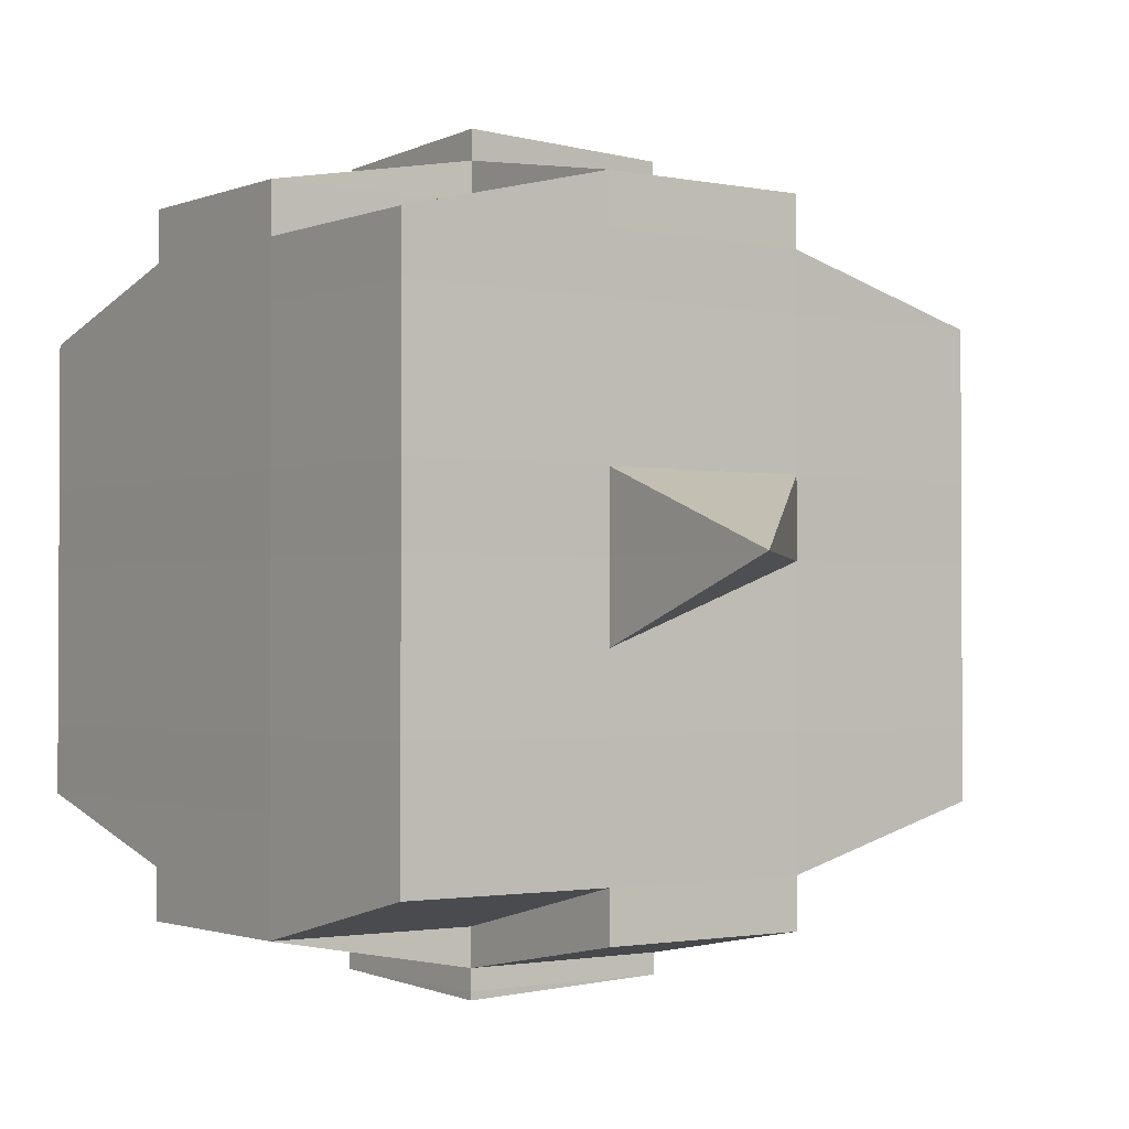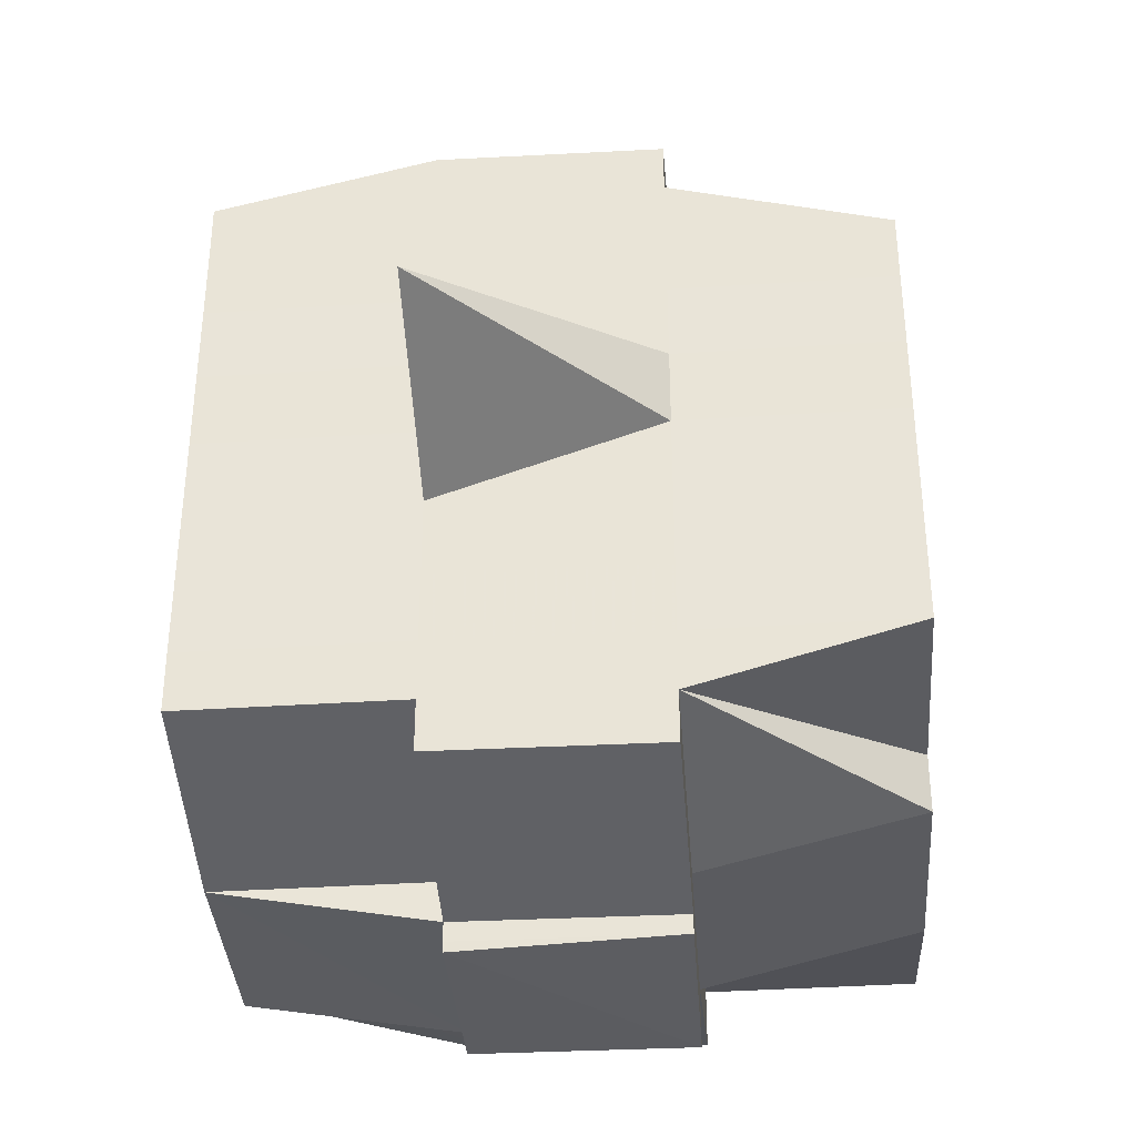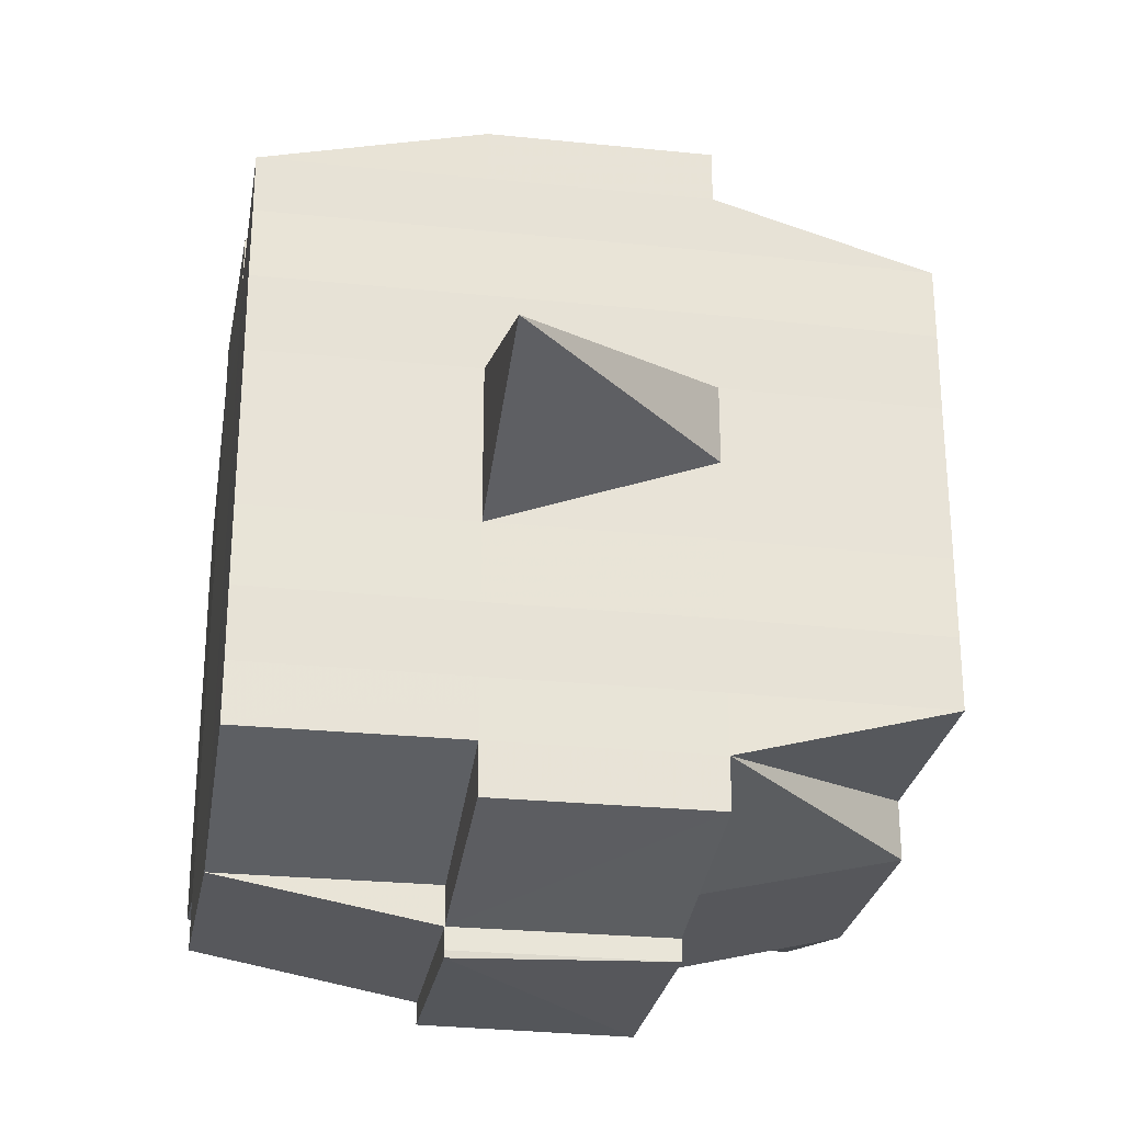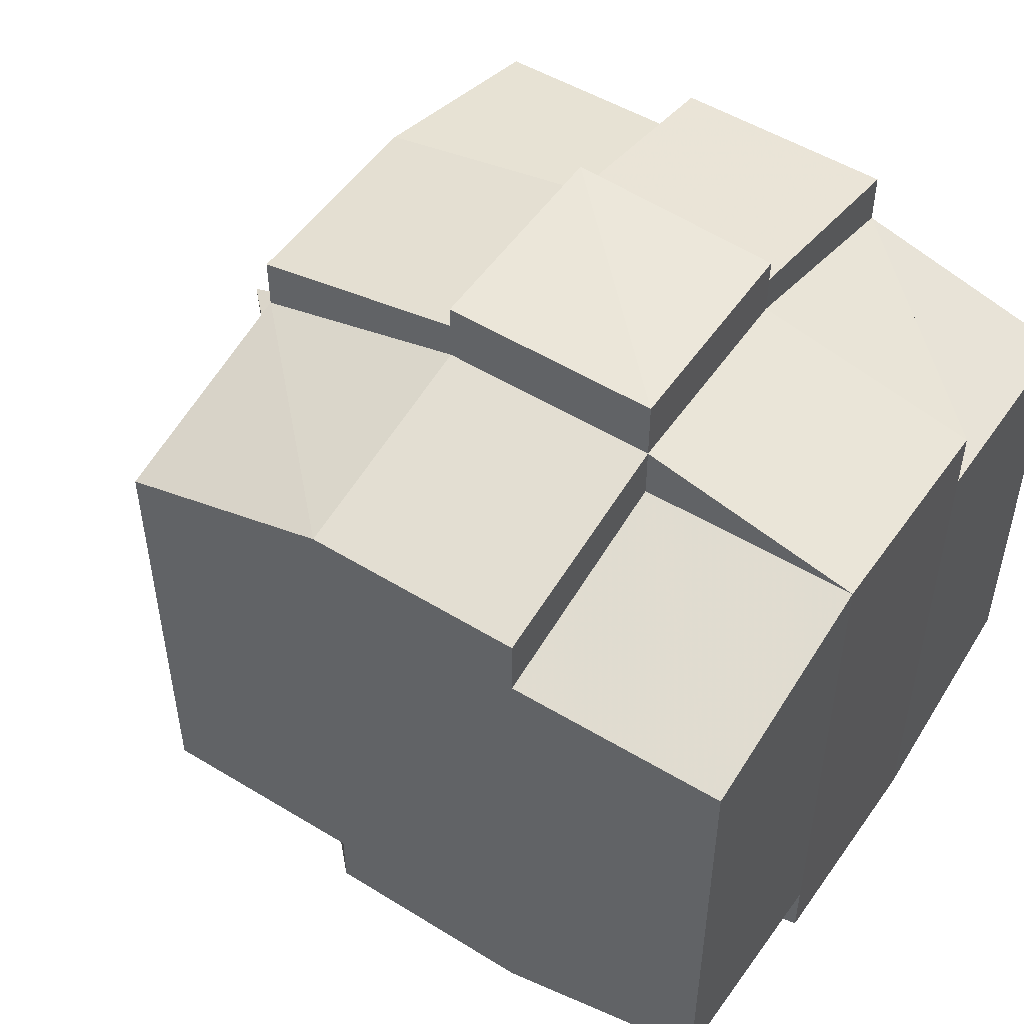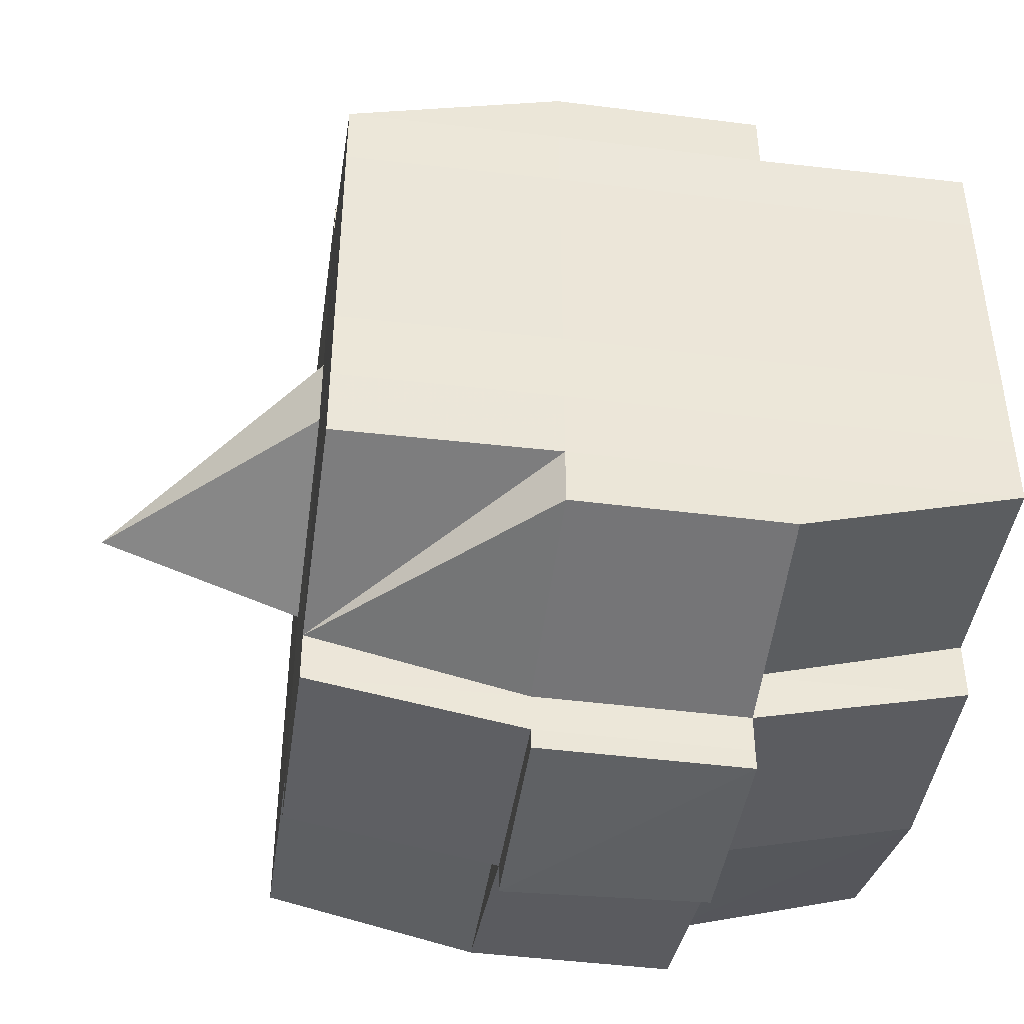
<metadata>
{"format":"obj","ext":"obj","renderer":"f3d","projection":"perspective","resolution":1024,"background":"white","views":[{"elev":-1.6,"azim":-126.1,"up":"+Z"},{"elev":-36.6,"azim":-85.6,"up":"+Z"},{"elev":-27.4,"azim":-99.5,"up":"+Z"},{"elev":50.6,"azim":33.9,"up":"+Z"},{"elev":-43.4,"azim":-8.0,"up":"+Z"}]}
</metadata>
<code>
o 5440
v 2229 1854 14.54
v 2229 1854 14.54
v 2229 1854 14.54
v 2229 1854 14.54
v 2229 1854 14.54
v 2229 1854 14.54
v 2229 1854 14.54
v 2229 1854 14.54
v 2229 1854 14.54
v 2229 1854 14.54
v 2229 1854 14.54
v 2229 1854 14.54
v 2229 1854 14.54
v 2229 1854 14.55
v 2229 1854 14.54
v 2229 1854 14.54
v 2229 1854 14.54
v 2229 1854 14.55
v 2229 1854 14.54
v 2229 1854 14.55
v 2229 1854 14.55
v 2229 1854 14.54
v 2229 1854 14.55
v 2229 1854 14.55
v 2229 1854 14.55
v 2229 1854 14.55
v 2229 1854 14.55
v 2229 1854 14.55
v 2229 1854 14.55
v 2229 1854 14.55
v 2229 1854 14.55
v 2229 1854 14.56
v 2229 1854 14.55
v 2229 1854 14.55
v 2229 1854 14.55
v 2229 1854 14.55
v 2229 1854 14.55
v 2229 1854 14.56
v 2229 1854 14.56
v 2229 1854 14.56
v 2229 1854 14.56
v 2229 1854 14.56
v 2229 1854 14.56
v 2229 1854 14.56
v 2229 1854 14.56
v 2229 1854 14.56
v 2229 1854 14.56
v 2229 1854 14.55
v 2229 1854 14.56
v 2229 1854 14.56
v 2229 1854 14.56
v 2229 1854 14.56
v 2229 1854 14.56
v 2229 1854 14.56
v 2229 1854 14.57
v 2229 1854 14.56
v 2229 1854 14.56
v 2229 1854 14.56
v 2229 1854 14.57
v 2229 1854 14.57
v 2229 1854 14.57
v 2229 1854 14.57
v 2229 1854 14.57
v 2229 1854 14.57
v 2229 1854 14.56
v 2229 1854 14.57
v 2229 1854 14.57
v 2229 1854 14.57
v 2229 1854 14.57
v 2229 1854 14.57
v 2229 1854 14.57
v 2229 1854 14.57
v 2229 1854 14.57
v 2229 1854 14.57
v 2229 1854 14.58
v 2229 1854 14.57
v 2229 1854 14.58
v 2229 1854 14.58
v 2229 1854 14.58
v 2229 1854 14.58
v 2229 1854 14.58
v 2229 1854 14.58
v 2229 1854 14.58
v 2229 1854 14.57
v 2229 1854 14.58
v 2229 1854 14.58
v 2229 1854 14.58
v 2229 1854 14.58
v 2229 1854 14.58
v 2229 1854 14.58
v 2229 1854 14.58
v 2229 1854 14.58
v 2229 1854 14.58
v 2229 1854 14.58
v 2229 1854 14.58
v 2229 1854 14.58
v 2229 1854 14.58
v 2229 1854 14.58
v 2229 1854 14.58
v 2229 1854 14.58
v 2229 1854 14.58
v 2229 1854 14.57
v 2229 1854 14.58
v 2229 1854 14.58
v 2229 1854 14.58
v 2229 1854 14.58
v 2229 1854 14.58
v 2229 1854 14.58
v 2229 1854 14.58
v 2229 1854 14.58
v 2229 1854 14.58
v 2229 1854 14.57
v 2229 1854 14.58
v 2229 1854 14.57
v 2229 1854 14.57
v 2229 1854 14.57
v 2229 1854 14.57
v 2229 1854 14.57
v 2229 1854 14.57
v 2229 1854 14.57
v 2229 1854 14.57
v 2229 1854 14.57
v 2229 1854 14.57
v 2229 1854 14.56
v 2229 1854 14.57
v 2229 1854 14.57
v 2229 1854 14.57
v 2229 1854 14.57
v 2229 1854 14.56
v 2229 1854 14.56
v 2229 1854 14.56
v 2229 1854 14.56
v 2229 1854 14.56
v 2229 1854 14.56
v 2229 1854 14.56
v 2229 1854 14.56
v 2229 1854 14.56
v 2229 1854 14.56
v 2229 1854 14.56
v 2229 1854 14.55
v 2229 1854 14.56
v 2229 1854 14.56
v 2229 1854 14.56
v 2229 1854 14.55
v 2229 1854 14.55
v 2229 1854 14.55
v 2229 1854 14.55
v 2229 1854 14.55
v 2229 1854 14.55
v 2229 1854 14.54
v 2229 1854 14.55
v 2229 1854 14.55
v 2229 1854 14.55
v 2229 1854 14.55
v 2229 1854 14.55
v 2229 1854 14.55
v 2229 1854 14.55
v 2229 1854 14.55
v 2229 1854 14.55
v 2229 1854 14.55
v 2229 1854 14.55
v 2229 1854 14.55
v 2229 1854 14.55
v 2229 1854 14.54
v 2229 1854 14.55
v 2229 1854 14.54
v 2229 1854 14.54
v 2229 1854 14.54
v 2229 1854 14.54
v 2229 1854 14.54
v 2229 1854 14.54
v 2229 1854 14.54
v 2229 1854 14.54
v 2229 1854 14.54
v 2229 1854 14.55
v 2229 1854 14.54
v 2229 1854 14.54
v 2229 1854 14.54
v 2229 1854 14.54
v 2229 1854 14.54
v 2229 1854 14.54
v 2229 1854 14.54
v 2229 1854 14.54
v 2229 1854 14.55
v 2229 1854 14.54
v 2229 1854 14.55
v 2229 1854 14.54
v 2229 1854 14.54
v 2229 1854 14.54
v 2229 1854 14.54
v 2229 1854 14.55
v 2229 1854 14.55
v 2229 1854 14.55
v 2229 1854 14.55
v 2229 1854 14.55
v 2229 1854 14.55
v 2229 1854 14.55
v 2229 1854 14.55
v 2229 1854 14.55
v 2229 1854 14.55
v 2229 1854 14.55
v 2229 1854 14.55
v 2229 1854 14.56
v 2229 1854 14.55
v 2229 1854 14.55
v 2229 1854 14.55
v 2229 1854 14.56
v 2229 1854 14.56
v 2229 1854 14.56
v 2229 1854 14.56
v 2229 1854 14.55
v 2229 1854 14.56
v 2229 1854 14.56
v 2229 1854 14.56
v 2229 1854 14.56
v 2229 1854 14.56
v 2229 1854 14.56
v 2229 1854 14.57
v 2229 1854 14.56
v 2229 1854 14.56
v 2229 1854 14.56
v 2229 1854 14.57
v 2229 1854 14.57
v 2229 1854 14.57
v 2229 1854 14.57
v 2229 1854 14.56
v 2229 1854 14.57
v 2229 1854 14.57
v 2229 1854 14.57
v 2229 1854 14.57
v 2229 1854 14.57
v 2229 1854 14.57
v 2229 1854 14.57
v 2229 1854 14.57
v 2229 1854 14.58
v 2229 1854 14.57
v 2229 1854 14.57
v 2229 1854 14.57
v 2229 1854 14.57
v 2229 1854 14.57
v 2229 1854 14.57
v 2229 1854 14.58
v 2229 1854 14.57
v 2229 1854 14.57
v 2229 1854 14.57
v 2229 1854 14.57
v 2229 1854 14.57
v 2229 1854 14.57
v 2229 1854 14.58
v 2229 1854 14.58
v 2229 1854 14.58
v 2229 1854 14.58
v 2229 1854 14.58
v 2229 1854 14.58
v 2229 1854 14.58
v 2229 1854 14.57
v 2229 1854 14.58
v 2229 1854 14.57
v 2229 1854 14.57
v 2229 1854 14.57
v 2229 1854 14.58
v 2229 1854 14.57
v 2229 1854 14.57
v 2229 1854 14.57
v 2229 1854 14.57
v 2229 1854 14.56
v 2229 1854 14.56
v 2229 1854 14.56
v 2229 1854 14.56
v 2229 1854 14.56
v 2229 1854 14.56
v 2229 1854 14.57
v 2229 1854 14.57
v 2229 1854 14.56
v 2229 1854 14.56
v 2229 1854 14.56
v 2229 1854 14.56
v 2229 1854 14.56
v 2229 1854 14.56
v 2229 1854 14.56
v 2229 1854 14.56
v 2229 1854 14.56
v 2229 1854 14.56
v 2229 1854 14.55
v 2229 1854 14.55
v 2229 1854 14.55
v 2229 1854 14.55
v 2229 1854 14.55
v 2229 1854 14.55
v 2229 1854 14.55
v 2229 1854 14.54
v 2229 1854 14.54
v 2229 1854 14.54
v 2229 1854 14.54
v 2229 1854 14.54
v 2229 1854 14.54
v 2229 1854 14.54
v 2229 1854 14.55
v 2229 1854 14.55
v 2229 1854 14.55
v 2229 1854 14.55
v 2229 1854 14.55
v 2229 1854 14.55
v 2229 1854 14.55
v 2229 1854 14.55
v 2229 1854 14.54
v 2229 1854 14.54
v 2229 1854 14.54
v 2229 1854 14.54
v 2229 1854 14.54
v 2229 1854 14.54
v 2229 1854 14.54
v 2229 1854 14.56
v 2229 1854 14.56
v 2229 1854 14.56
v 2229 1854 14.56
v 2229 1854 14.56
v 2229 1854 14.57
v 2229 1854 14.57
v 2229 1854 14.57
v 2229 1854 14.58
v 2229 1854 14.58
v 2229 1854 14.57
v 2229 1854 14.58
v 2229 1854 14.58
v 2229 1854 14.58
v 2229 1854 14.58
v 2229 1854 14.58
f 1 2 3
f 4 5 2
f 6 7 3
f 8 9 6
f 10 11 5
f 12 13 4
f 13 14 15
f 16 12 17
f 10 18 19
f 18 20 11
f 21 18 22
f 23 24 18
f 24 25 26
f 27 26 18
f 18 26 28
f 26 29 28
f 29 30 28
f 26 31 29
f 25 32 31
f 33 31 26
f 28 30 34
f 29 35 30
f 31 35 29
f 35 36 37
f 31 38 35
f 39 38 31
f 32 40 38
f 41 42 39
f 42 43 44
f 44 45 38
f 40 46 45
f 38 47 35
f 38 45 47
f 35 47 48
f 47 49 36
f 45 50 47
f 50 51 49
f 47 50 52
f 45 53 50
f 54 53 45
f 46 55 53
f 53 56 50
f 56 57 51
f 50 56 58
f 53 59 56
f 55 60 59
f 61 59 53
f 60 62 63
f 59 64 56
f 56 64 65
f 59 63 64
f 66 63 59
f 64 67 57
f 63 68 64
f 68 69 67
f 64 68 70
f 68 71 69
f 63 72 68
f 73 72 63
f 72 74 68
f 73 75 76
f 77 78 71
f 79 80 75
f 81 80 82
f 83 82 84
f 85 86 78
f 87 88 86
f 89 90 85
f 91 92 88
f 90 92 93
f 94 93 95
f 96 89 97
f 98 91 99
f 100 98 101
f 102 100 74
f 99 103 104
f 105 106 103
f 107 105 108
f 109 107 110
f 110 99 111
f 110 104 112
f 113 110 114
f 74 110 115
f 115 110 116
f 74 115 117
f 115 116 118
f 117 115 118
f 118 112 119
f 118 119 120
f 121 122 117
f 117 118 123
f 123 120 124
f 123 118 125
f 126 117 123
f 127 117 126
f 128 121 126
f 126 123 129
f 129 124 130
f 129 123 131
f 132 126 129
f 70 126 132
f 133 128 132
f 132 129 134
f 134 130 135
f 134 129 136
f 137 132 134
f 65 132 137
f 138 133 137
f 137 134 139
f 139 135 140
f 139 134 141
f 142 137 139
f 58 137 142
f 143 138 142
f 142 139 144
f 144 140 145
f 144 139 146
f 147 145 148
f 149 148 150
f 151 152 150
f 153 154 152
f 155 156 149
f 157 144 156
f 158 144 157
f 158 142 144
f 52 142 158
f 159 158 157
f 48 158 159
f 160 143 158
f 161 160 159
f 159 162 163
f 34 163 164
f 34 159 165
f 30 159 34
f 28 34 166
f 166 164 167
f 166 34 168
f 169 167 170
f 169 166 171
f 172 166 173
f 174 175 166
f 171 176 177
f 178 179 169
f 180 178 181
f 182 183 176
f 182 184 183
f 185 186 182
f 9 185 187
f 168 182 187
f 187 188 7
f 189 190 188
f 191 192 190
f 193 191 182
f 194 193 182
f 194 195 193
f 193 196 191
f 195 196 193
f 197 195 198
f 196 199 184
f 200 201 195
f 195 202 196
f 146 202 195
f 201 203 202
f 202 204 196
f 196 204 205
f 204 206 199
f 202 207 204
f 141 207 202
f 203 208 207
f 207 209 204
f 209 210 206
f 204 209 211
f 207 212 209
f 136 212 207
f 208 213 212
f 212 214 209
f 214 215 210
f 209 214 216
f 212 217 214
f 131 217 212
f 213 218 217
f 217 219 214
f 219 220 215
f 214 219 221
f 217 222 219
f 218 223 222
f 125 222 217
f 222 224 219
f 224 225 220
f 219 224 226
f 222 227 224
f 228 227 222
f 227 229 224
f 229 230 225
f 224 229 231
f 228 232 233
f 234 235 232
f 236 235 237
f 238 237 239
f 240 241 229
f 241 242 243
f 244 243 229
f 229 243 245
f 243 246 245
f 245 246 247
f 245 247 248
f 243 249 246
f 111 249 243
f 242 250 249
f 250 251 252
f 108 252 249
f 251 253 254
f 249 254 255
f 249 255 256
f 252 95 257
f 258 257 259
f 258 259 260
f 261 97 258
f 262 96 258
f 263 260 264
f 263 258 66
f 246 258 263
f 247 246 263
f 247 263 265
f 265 263 61
f 265 264 266
f 248 247 265
f 248 265 267
f 267 265 54
f 267 266 268
f 269 268 270
f 271 248 267
f 231 248 271
f 272 273 248
f 274 272 271
f 271 275 276
f 277 276 278
f 226 271 277
f 277 271 279
f 280 274 277
f 221 277 281
f 282 280 281
f 281 277 283
f 283 270 284
f 281 283 285
f 285 283 33
f 285 284 286
f 287 281 285
f 216 281 287
f 288 282 287
f 287 285 289
f 289 285 27
f 289 286 290
f 291 290 292
f 293 292 294
f 295 296 294
f 297 298 296
f 299 300 293
f 301 289 300
f 302 289 301
f 191 302 301
f 302 287 289
f 211 287 302
f 303 302 304
f 305 288 302
f 306 307 308
f 307 309 310
f 306 311 312
f 313 314 315
f 316 317 314
f 318 319 320
f 321 322 323
f 324 325 326
f 326 327 328

</code>
